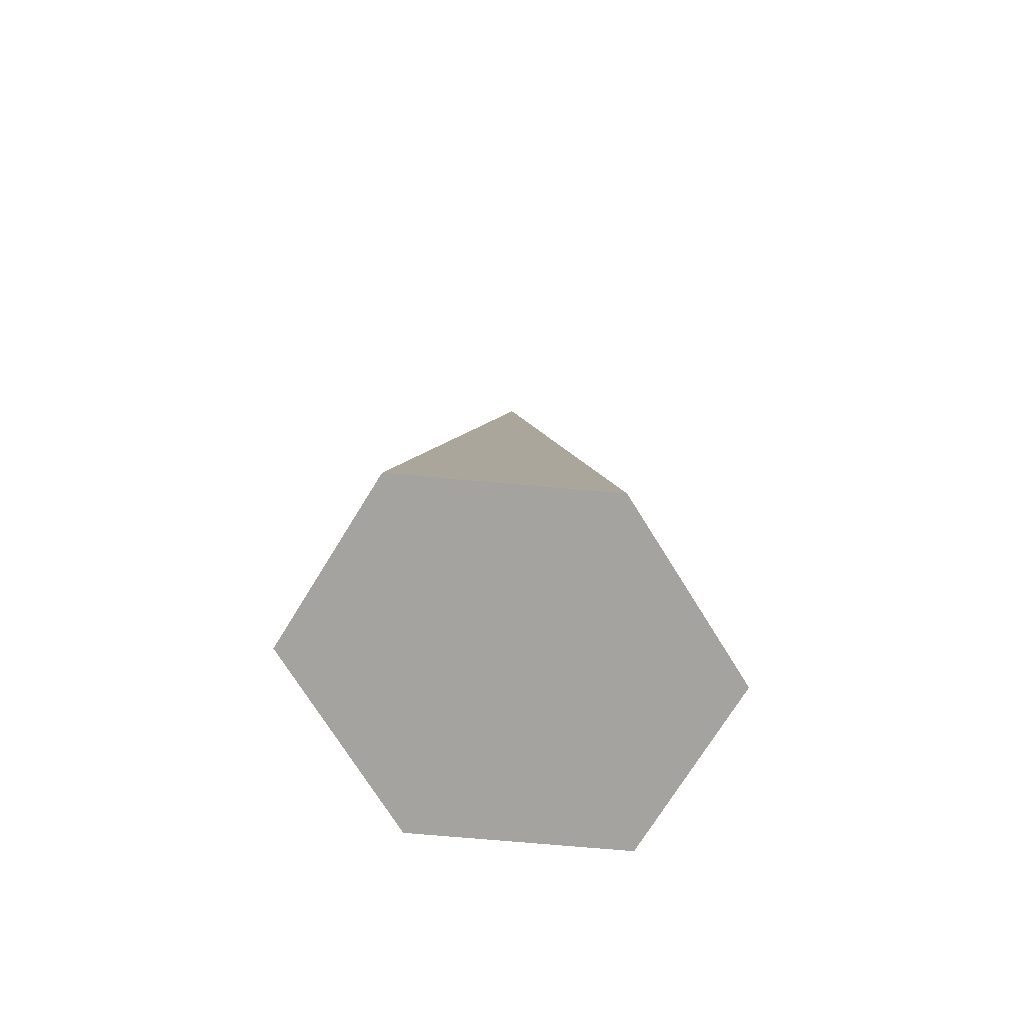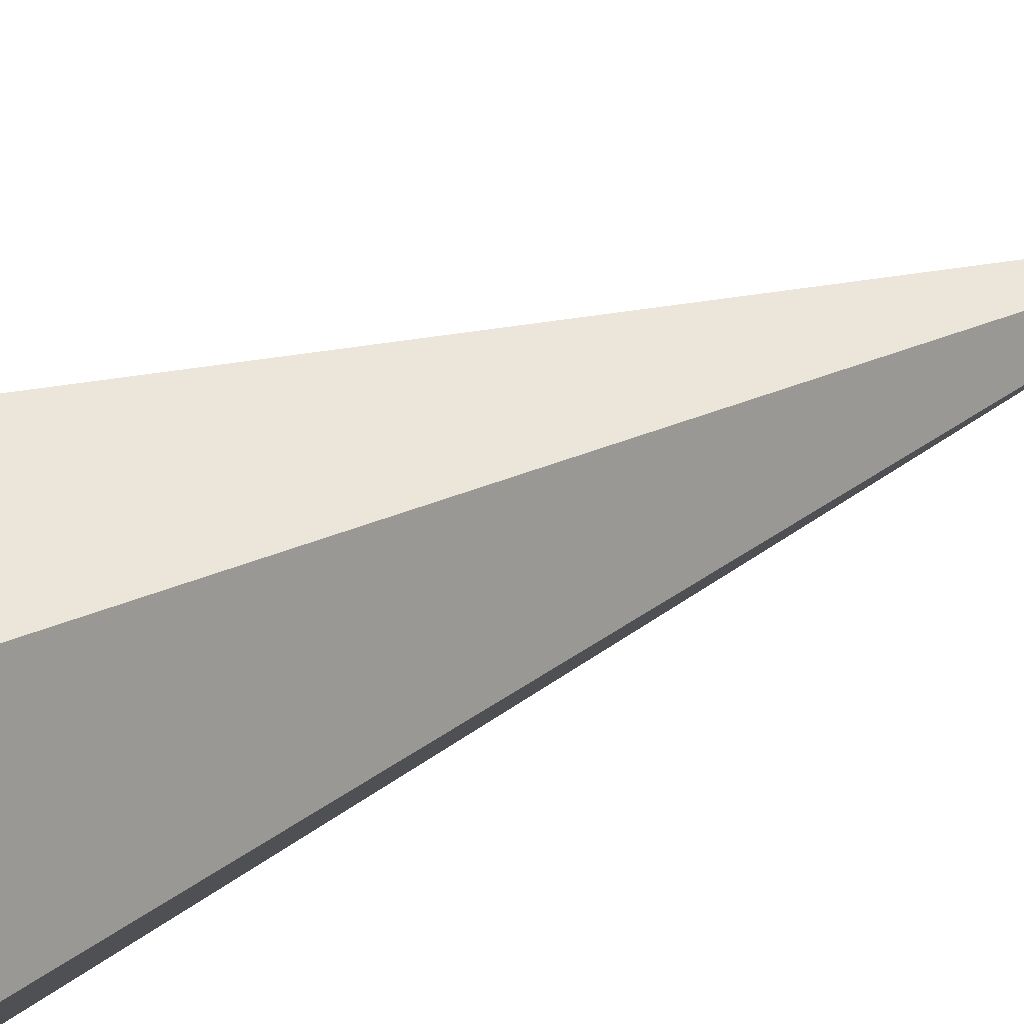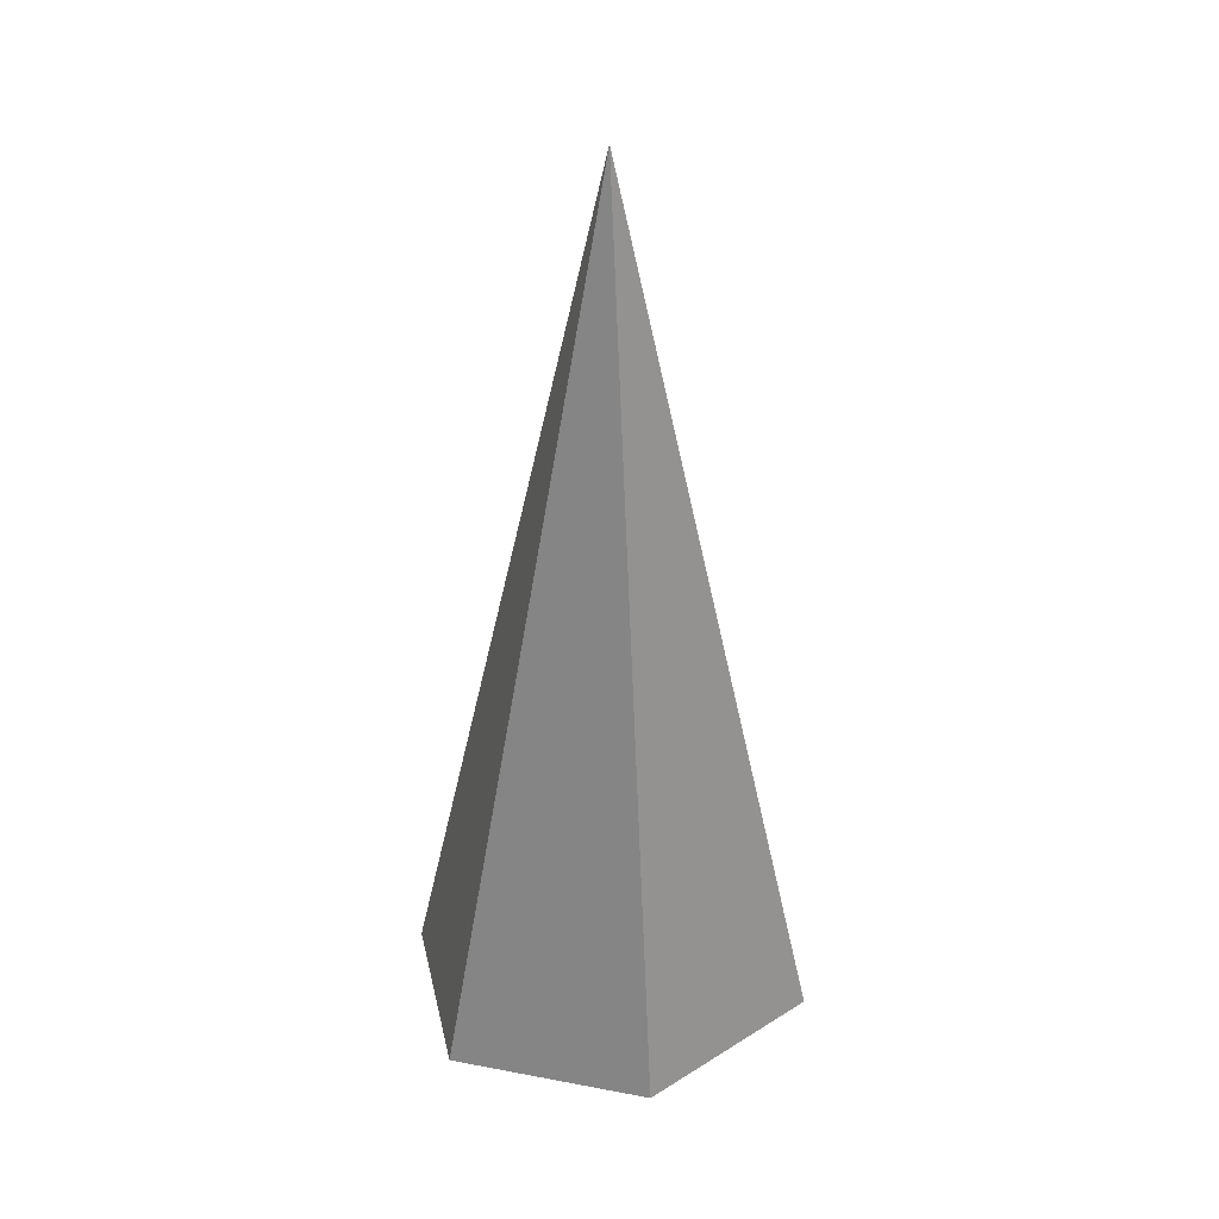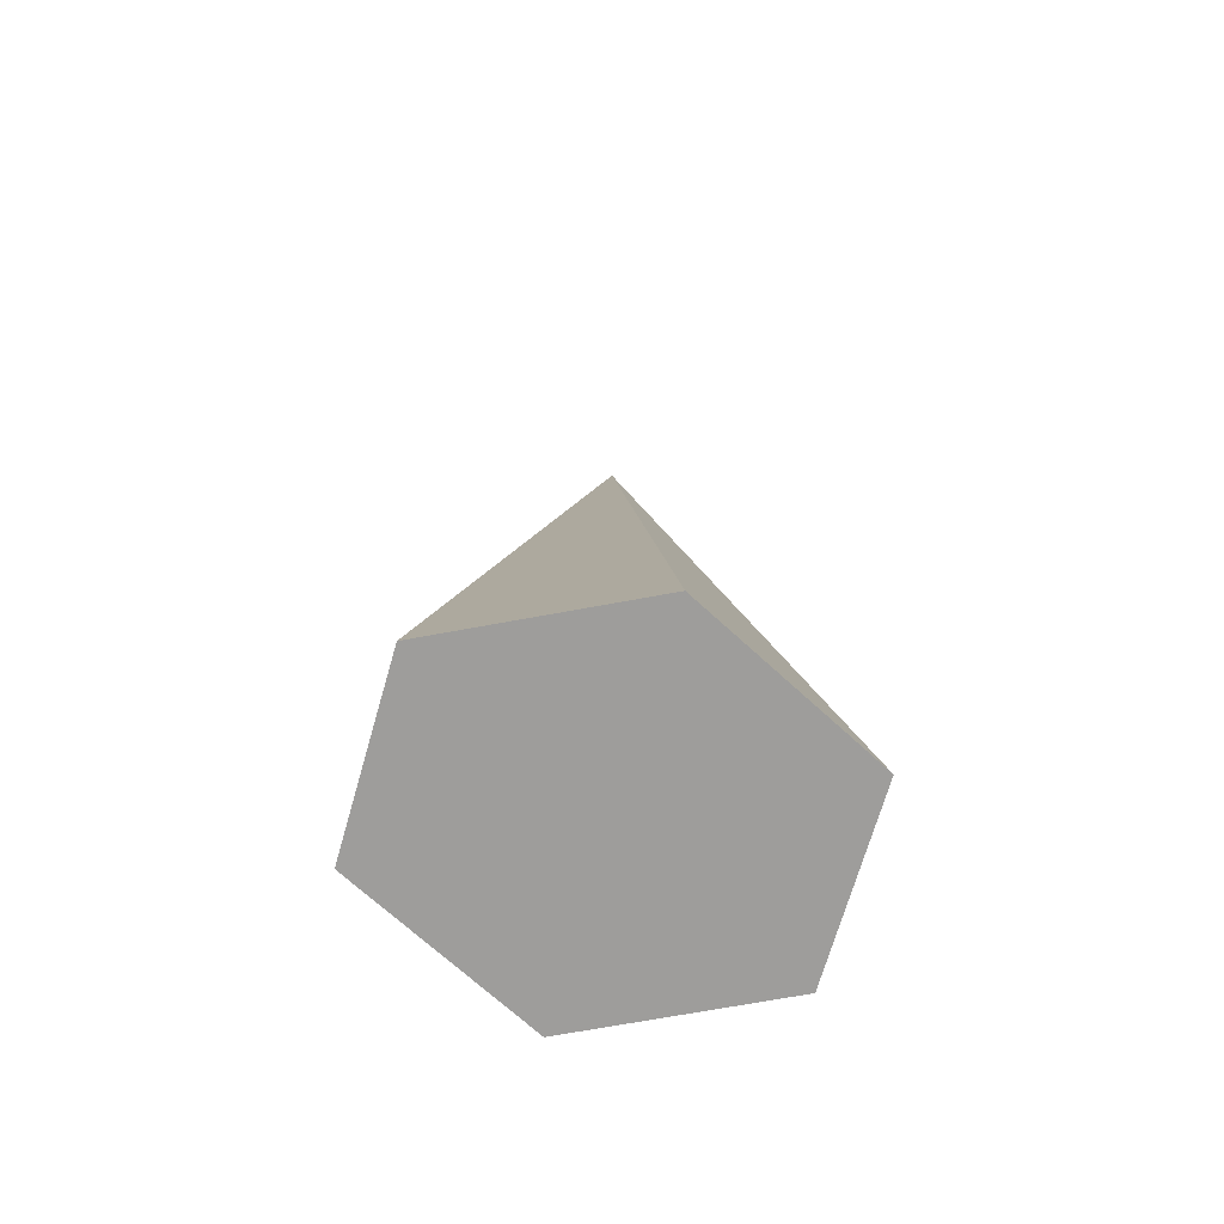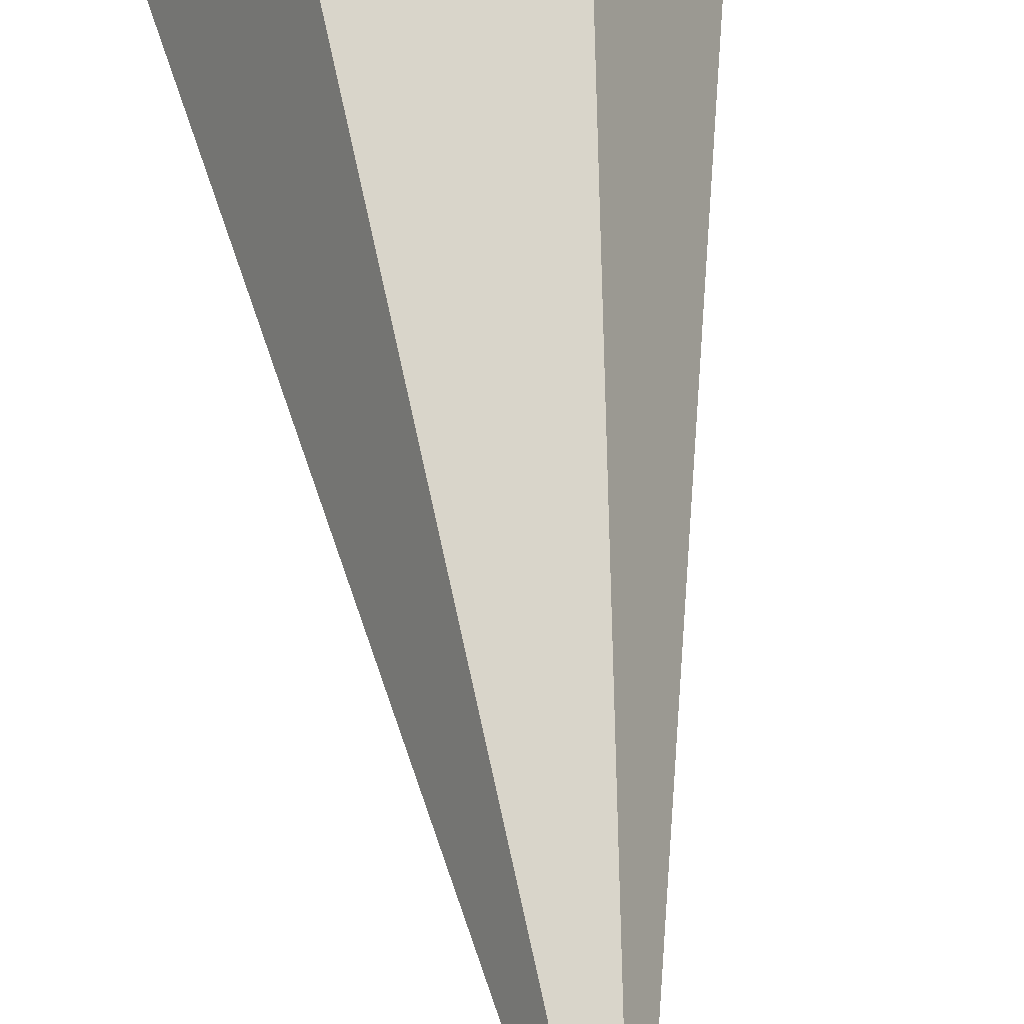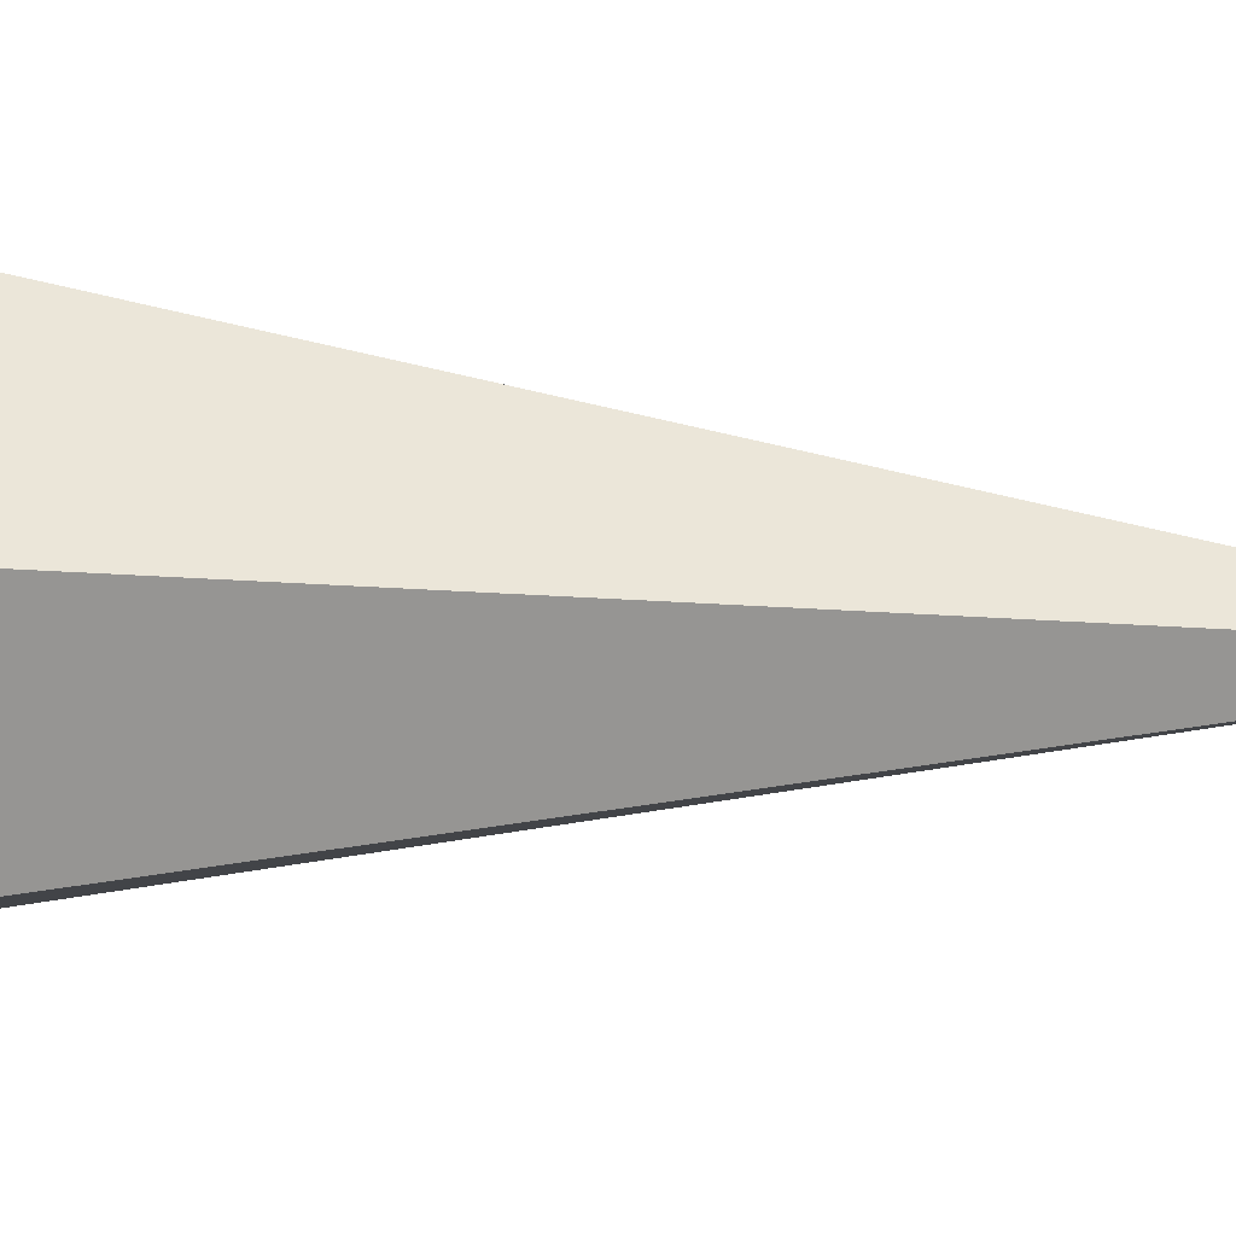
<metadata>
{"format":"obj","ext":"obj","renderer":"f3d","projection":"perspective","resolution":1024,"background":"white","views":[{"elev":-73.0,"azim":-121.6,"up":"+Y"},{"elev":52.4,"azim":65.0,"up":"+Z"},{"elev":35.8,"azim":-102.6,"up":"+Y"},{"elev":-70.7,"azim":73.9,"up":"+Y"},{"elev":63.8,"azim":173.0,"up":"+Z"},{"elev":-67.6,"azim":88.0,"up":"+Z"}]}
</metadata>
<code>
o LOD0_Leaves_Cone
v -2 3 0
v 0 13 0
v -1 3 -2
v 1 3 -2
v 2 3 0
v 1 3 2
v -1 3 2
f 1 2 3
f 3 2 4
f 4 2 5
f 5 2 6
f 6 2 7
f 7 2 1
f 3 5 1
f 7 1 5
f 3 4 5
f 5 6 7

</code>
